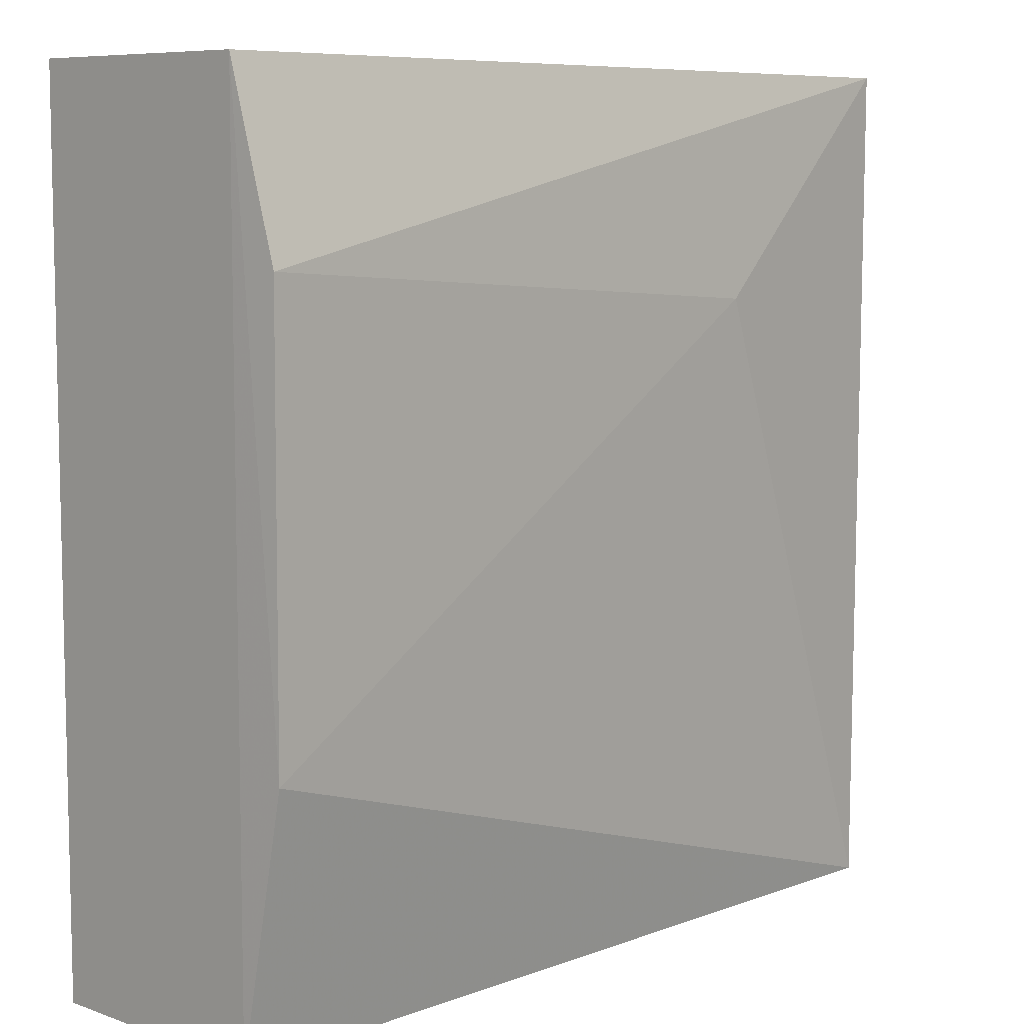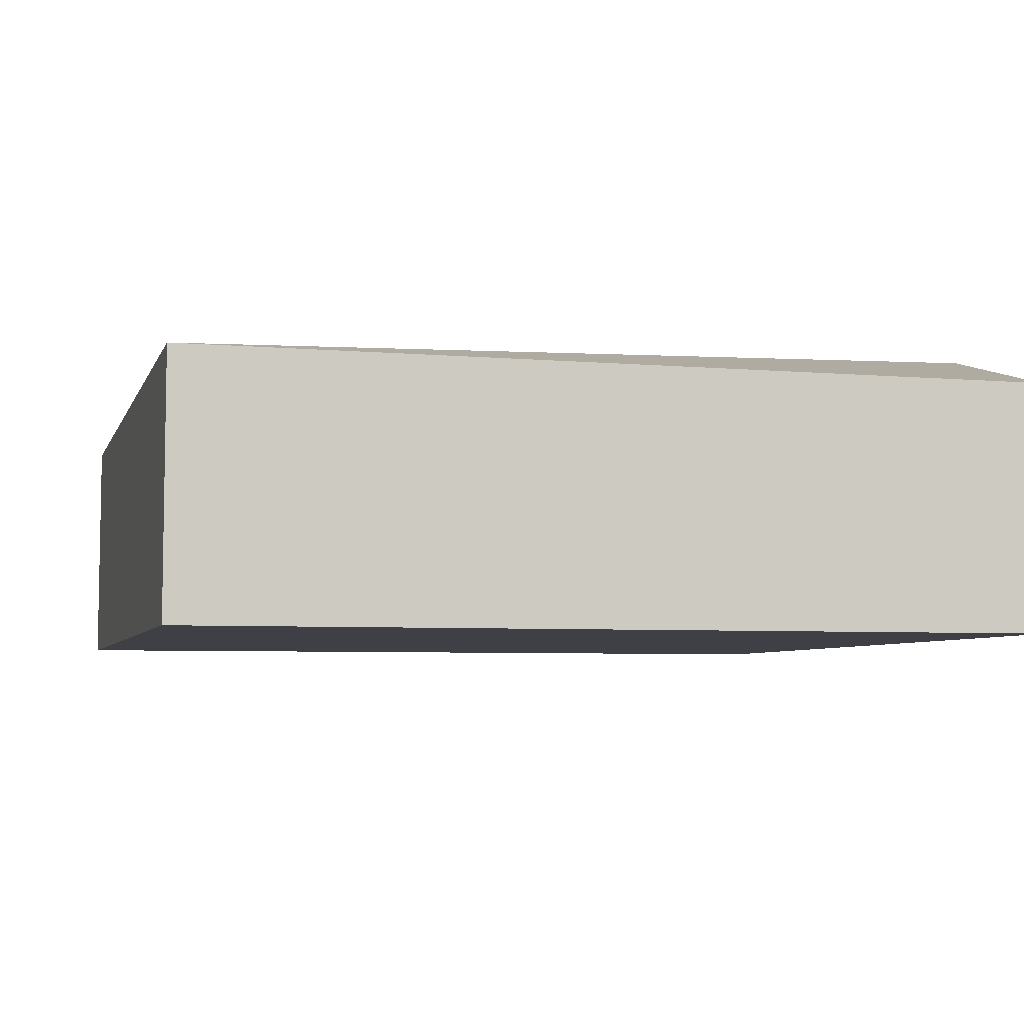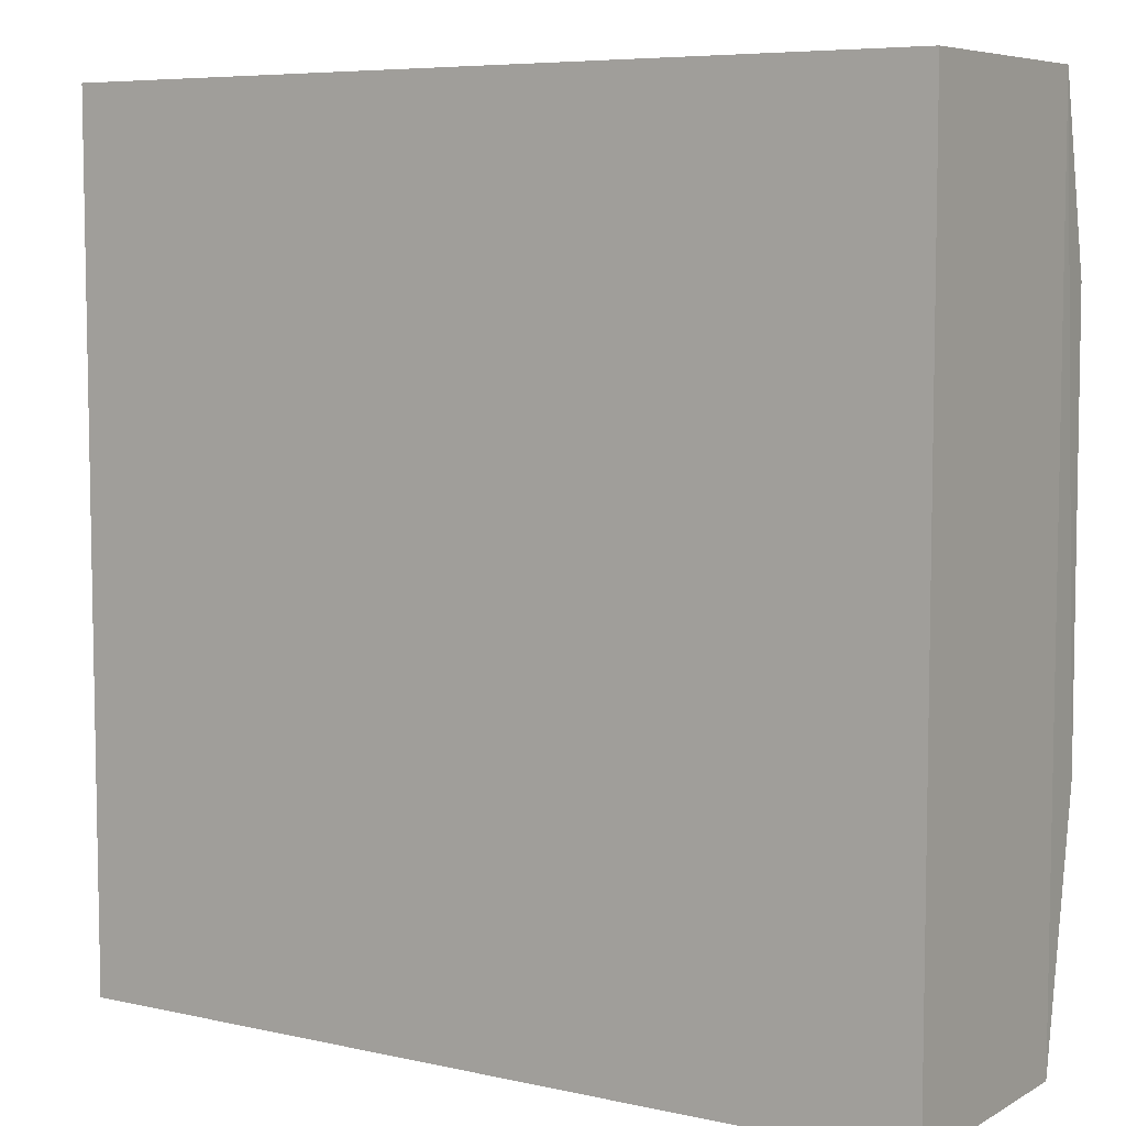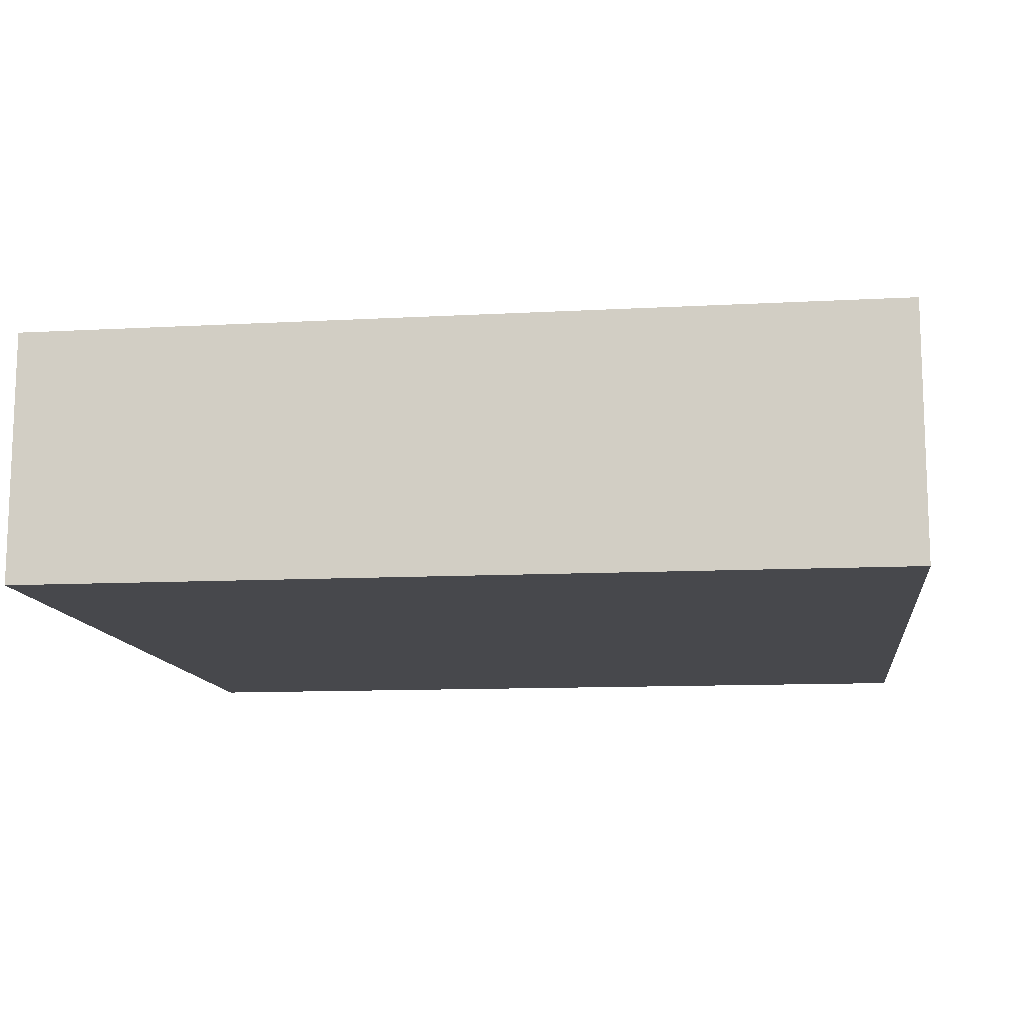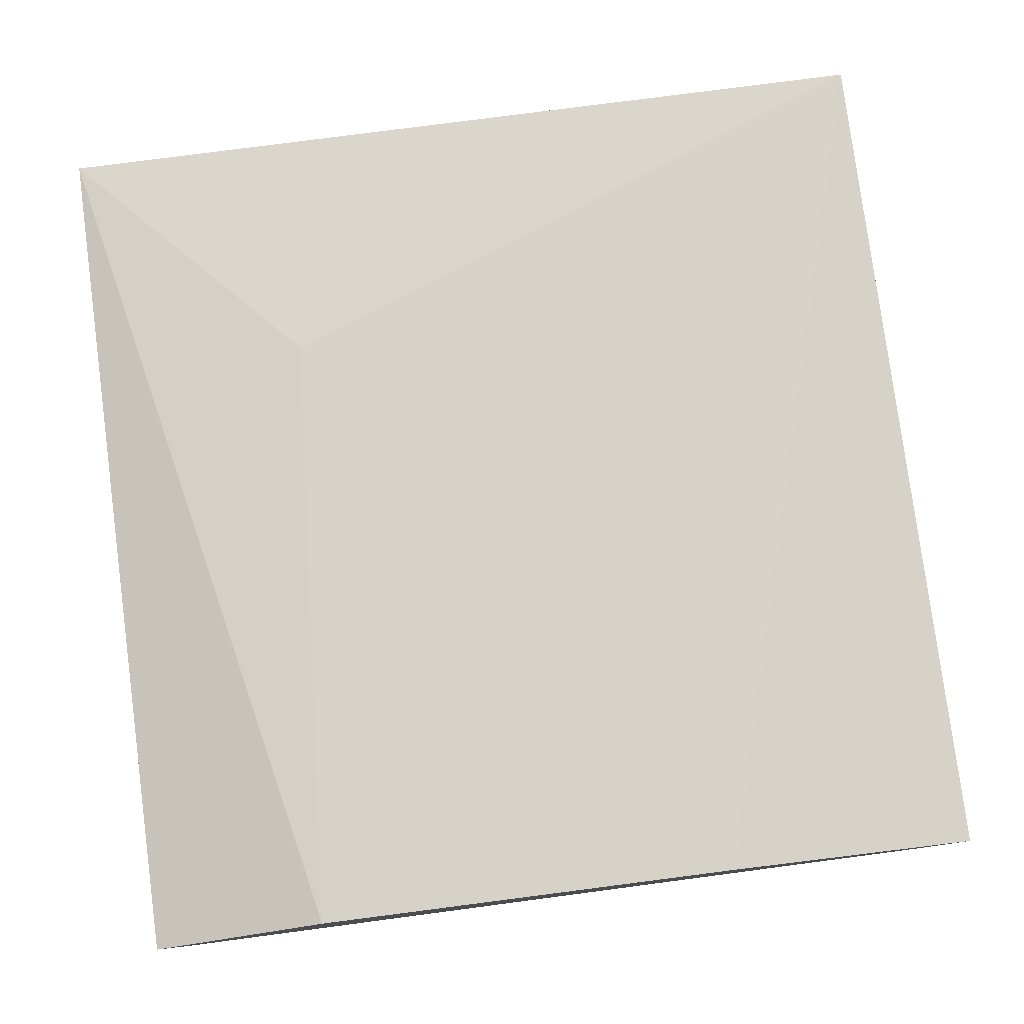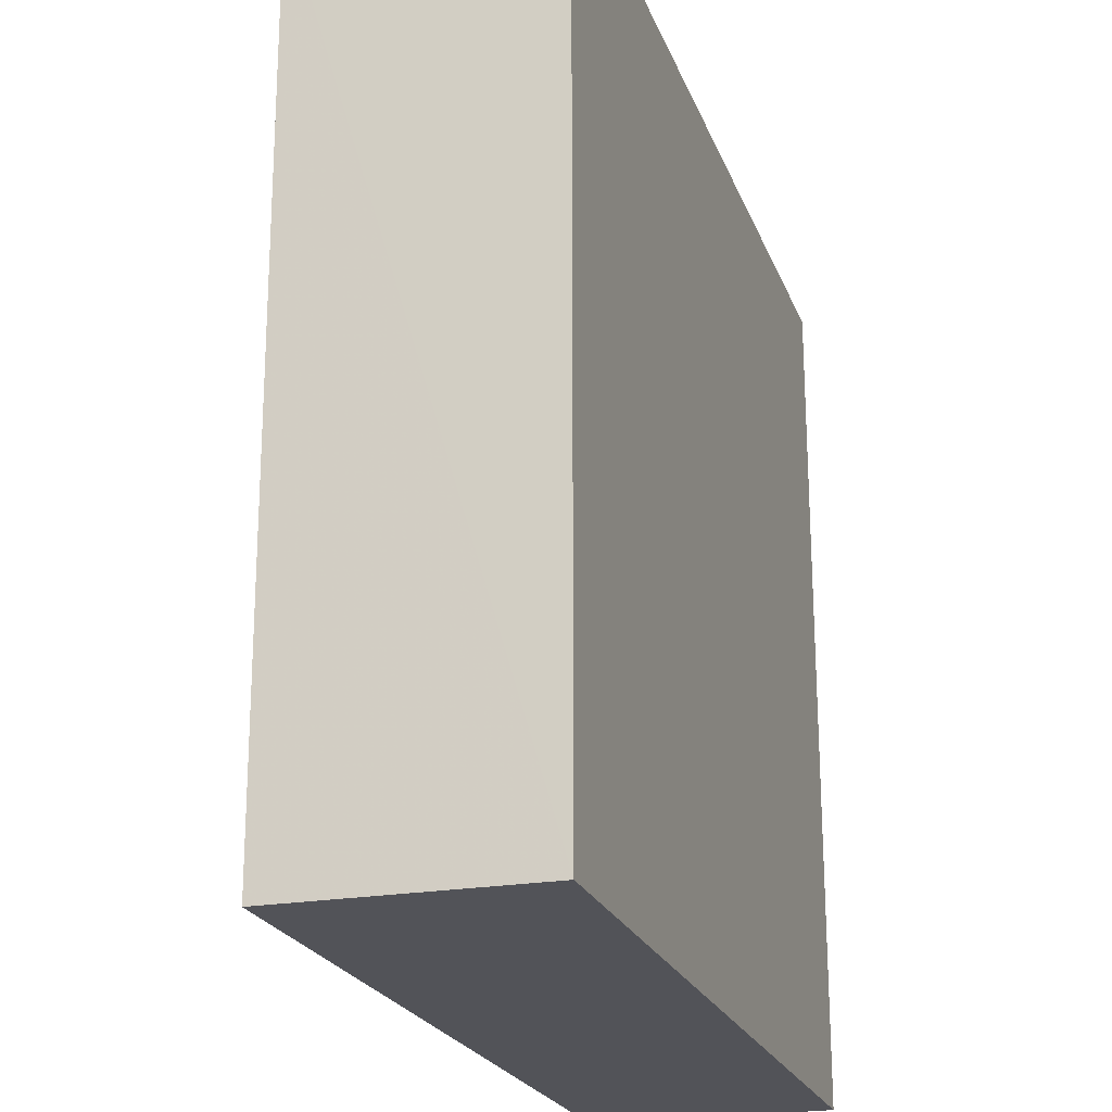
<metadata>
{"format":"obj","ext":"obj","renderer":"f3d","projection":"perspective","resolution":1024,"background":"white","views":[{"elev":7.9,"azim":-45.7,"up":"+Y"},{"elev":-5.2,"azim":165.4,"up":"+Z"},{"elev":6.7,"azim":-147.0,"up":"+Y"},{"elev":-11.6,"azim":96.9,"up":"+Z"},{"elev":79.6,"azim":-97.5,"up":"+Z"},{"elev":-22.6,"azim":107.4,"up":"+Y"}]}
</metadata>
<code>
v 0.1565 -0.1565 0.4693
v 0.1569 -0.1569 0.3864
v 0.1569 0.131 0.3864
v -0.1309 0.1309 0.4693
v -0.131 -0.1569 0.3864
v 0.1565 0.1307 0.4705
v -0.1309 -0.1568 0.469
v -0.131 0.131 0.3864
v -0.1301 -0.07137 0.4852
v -0.1297 0.07141 0.4852
v 0.07518 0.05641 0.4786
f 5 3 2
f 6 3 4
f 6 1 2
f 6 2 3
f 7 5 2
f 7 2 1
f 7 4 5
f 8 5 4
f 8 4 3
f 8 3 5
f 9 4 7
f 9 7 1
f 10 6 4
f 10 4 9
f 11 9 1
f 11 1 6
f 11 10 9
f 11 6 10

</code>
